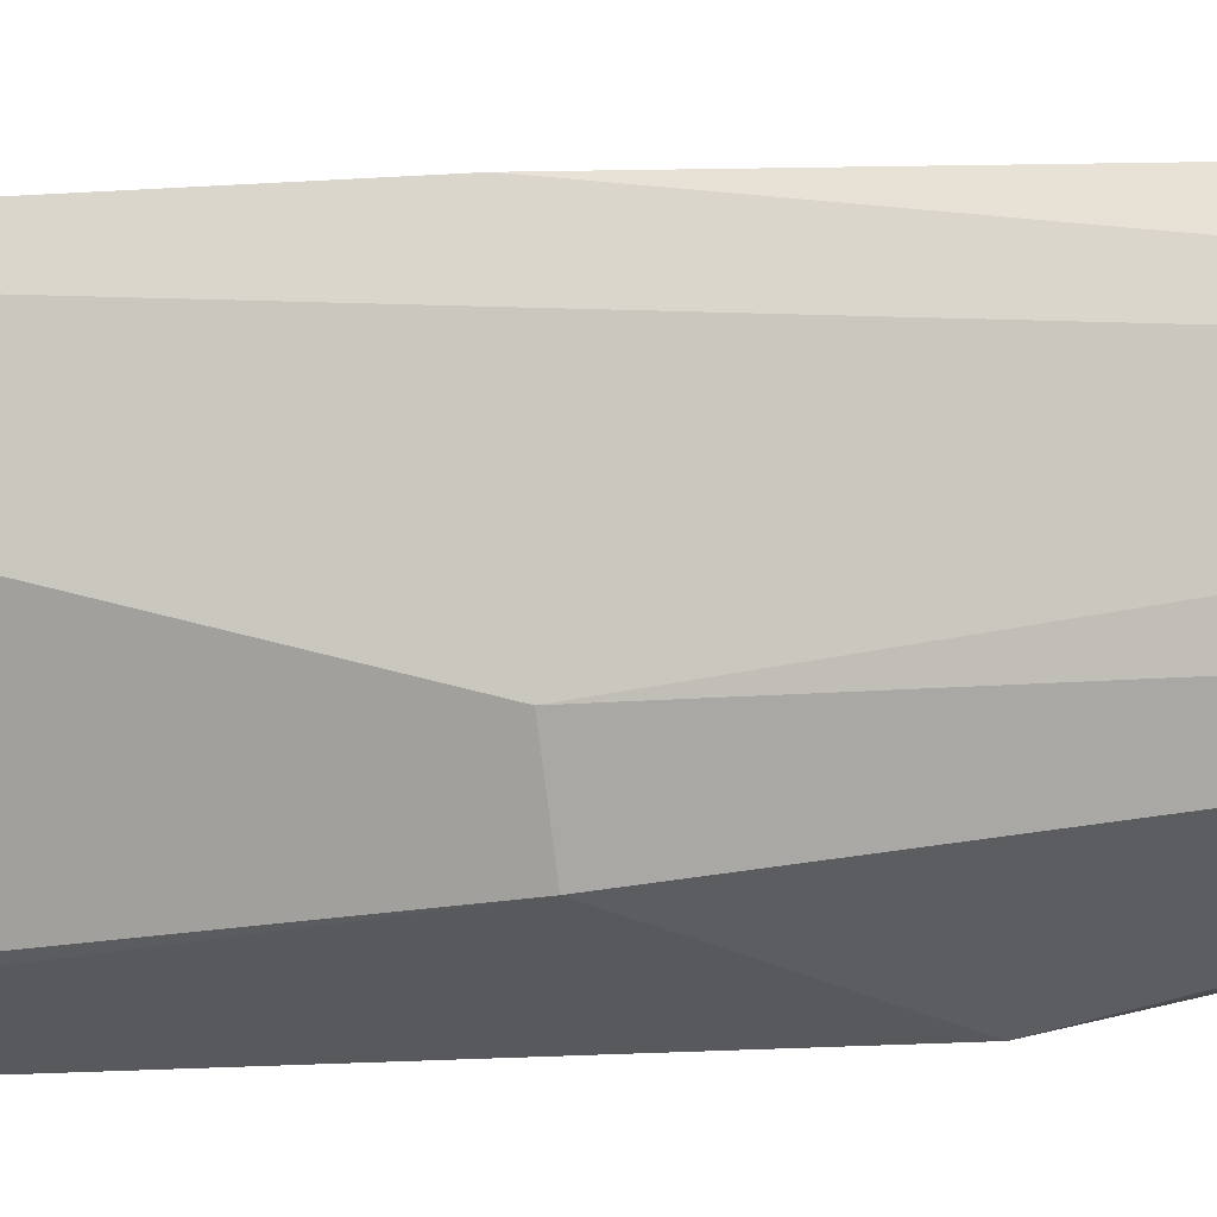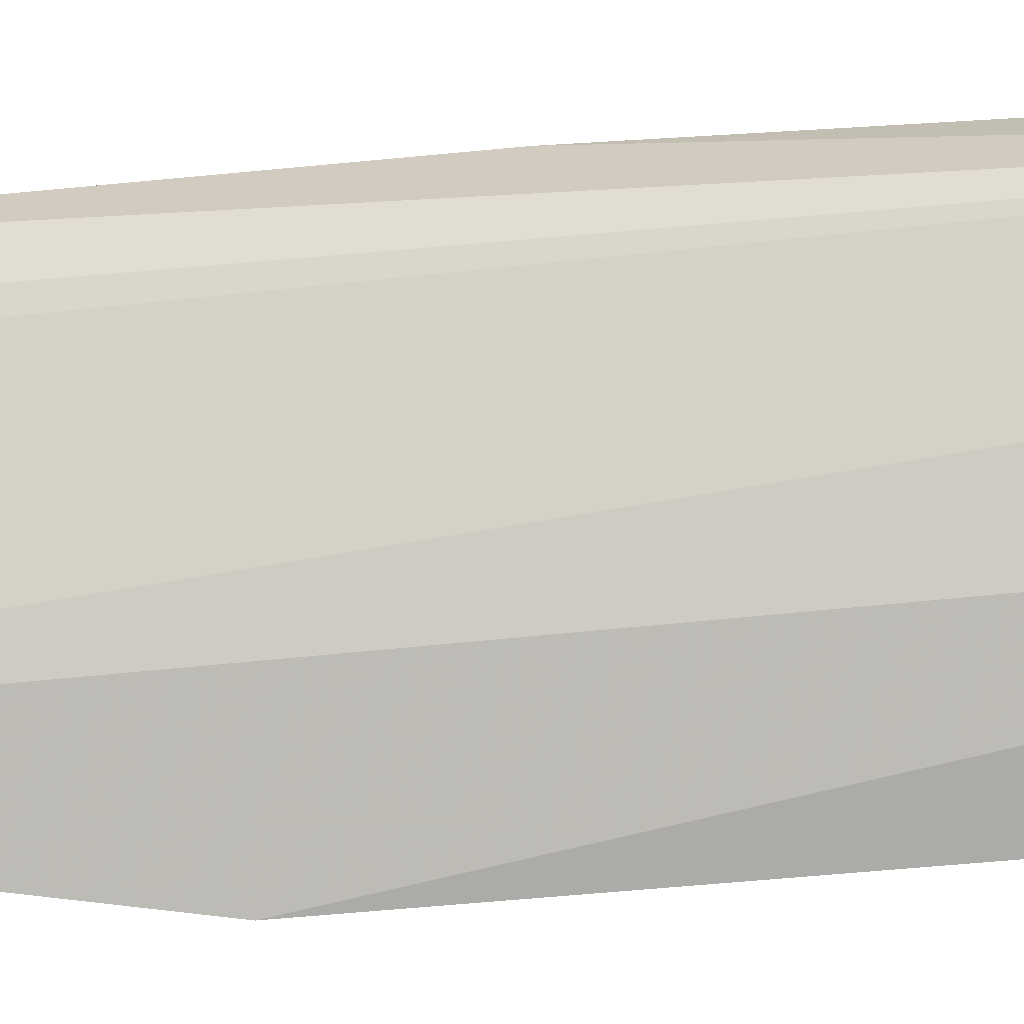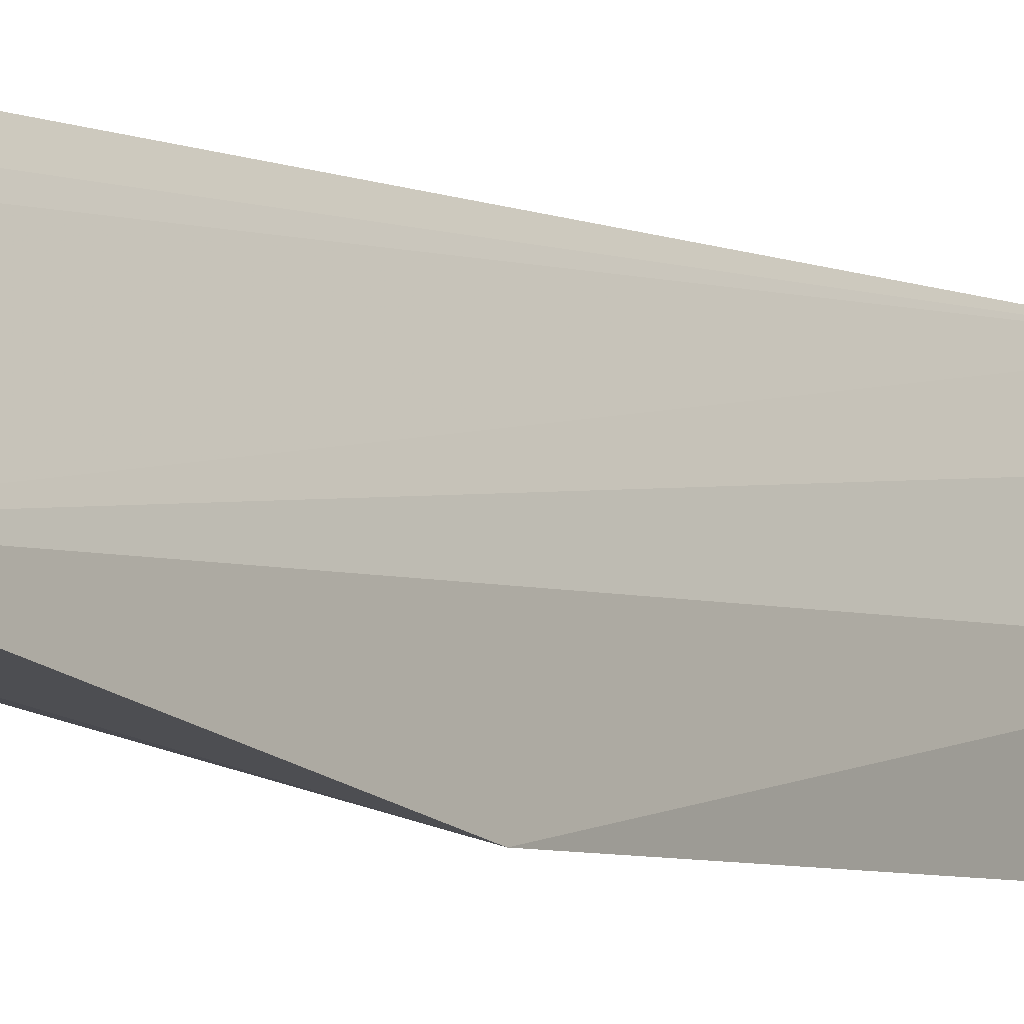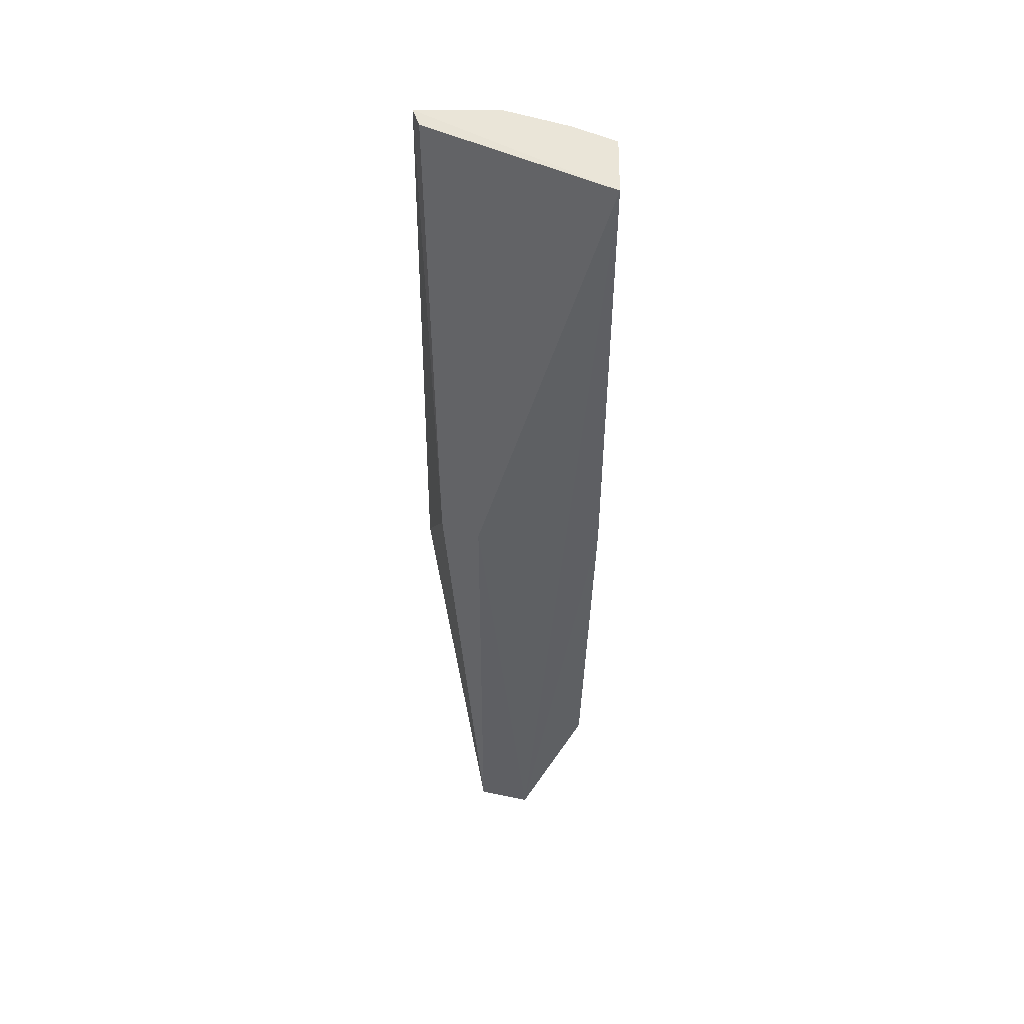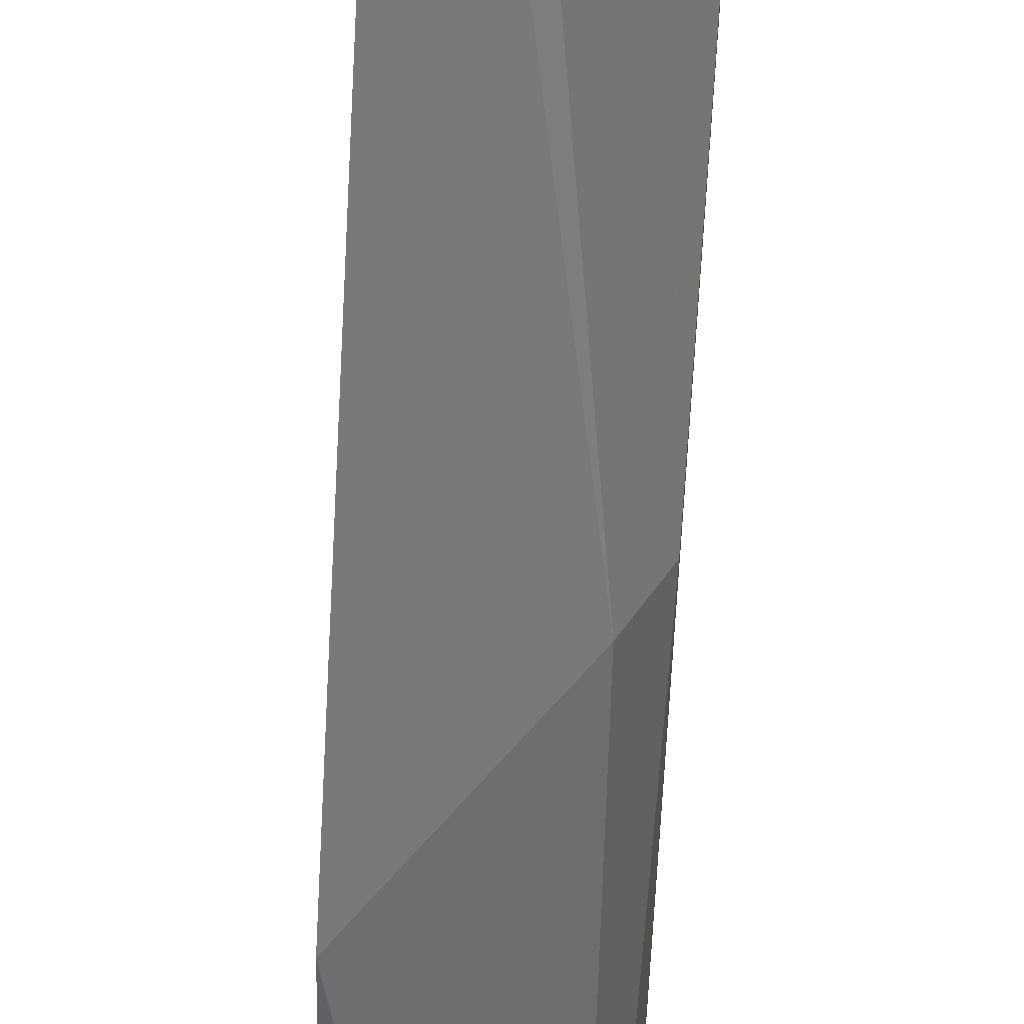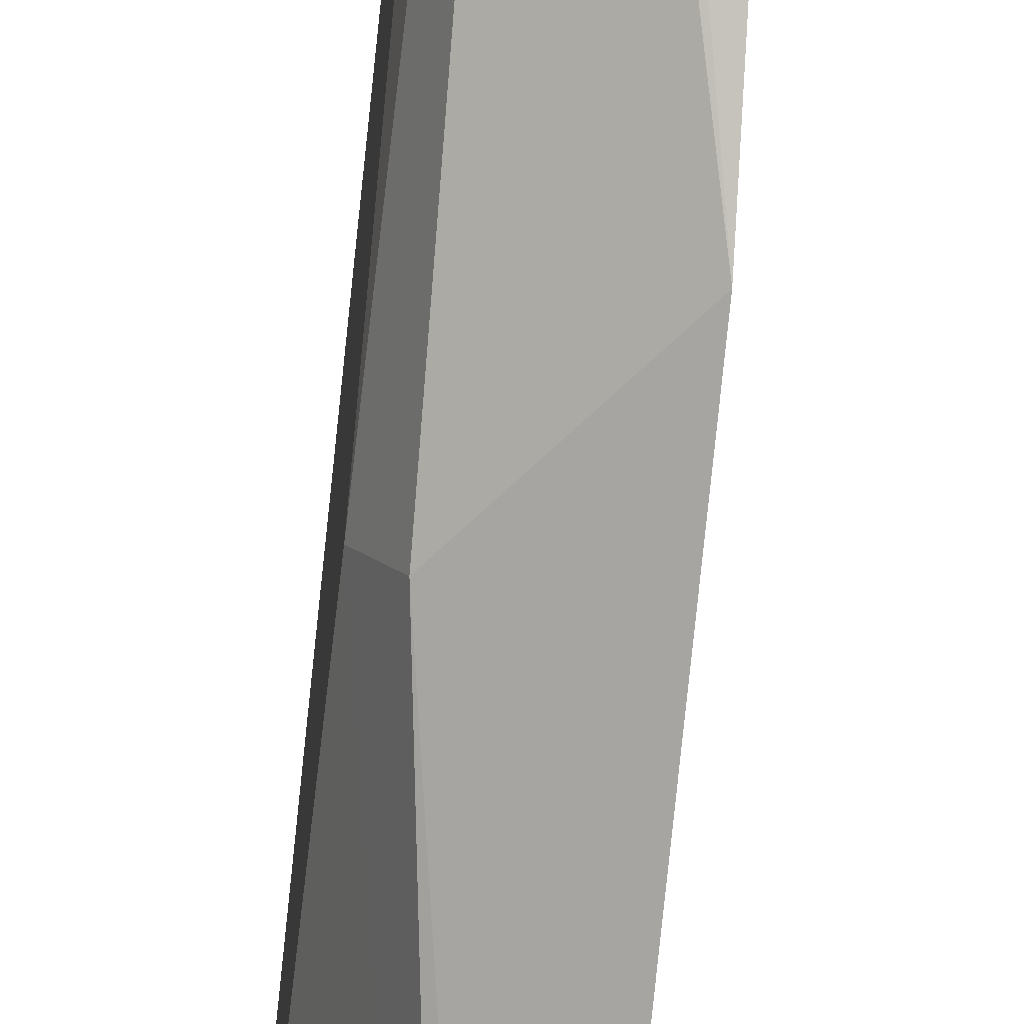
<metadata>
{"format":"obj","ext":"obj","renderer":"f3d","projection":"perspective","resolution":1024,"background":"white","views":[{"elev":-12.8,"azim":101.4,"up":"+Y"},{"elev":13.4,"azim":-106.0,"up":"+Y"},{"elev":-5.3,"azim":-150.4,"up":"+Y"},{"elev":46.9,"azim":94.4,"up":"+Z"},{"elev":-58.5,"azim":-4.0,"up":"+Y"},{"elev":-78.4,"azim":173.0,"up":"+Y"}]}
</metadata>
<code>
v -0.05302 0.04111 0.07924
v -0.05385 0.0399 0.07912
v -0.05444 0.0266 0.04035
v -0.05391 0.02999 -0.0002619
v -0.05413 0.03993 0.01103
v -0.05174 0.03459 0.0002619
v -0.06016 0.02537 0.07933
v -0.05827 0.04077 0.0799
v -0.05288 0.03006 0.04053
v -0.05272 0.03007 -0.0001788
v -0.05291 0.04086 0.04144
v -0.0589 0.02968 0.003964
v -0.06172 0.02469 0.07957
v -0.06077 0.02452 0.03252
v -0.05289 0.03415 0.0008201
v -0.05592 0.0375 0.01473
v -0.05989 0.03717 0.07996
v -0.0564 0.03442 0.004225
v -0.05526 0.03827 0.01112
v -0.06168 0.03182 0.07993
v -0.05764 0.03232 0.004323
f 9 6 1
f 9 7 3
f 9 1 7
f 10 4 6
f 10 9 3
f 10 6 9
f 11 6 5
f 11 1 6
f 11 8 1
f 11 5 8
f 13 7 1
f 13 3 7
f 14 10 3
f 14 4 10
f 14 12 4
f 14 3 13
f 15 6 4
f 15 4 12
f 16 12 8
f 17 13 1
f 17 1 8
f 17 8 12
f 18 15 12
f 18 5 6
f 18 6 15
f 19 16 8
f 19 8 5
f 19 5 18
f 19 12 16
f 20 14 13
f 20 13 17
f 20 17 12
f 20 12 14
f 21 19 18
f 21 18 12
f 21 12 19

</code>
